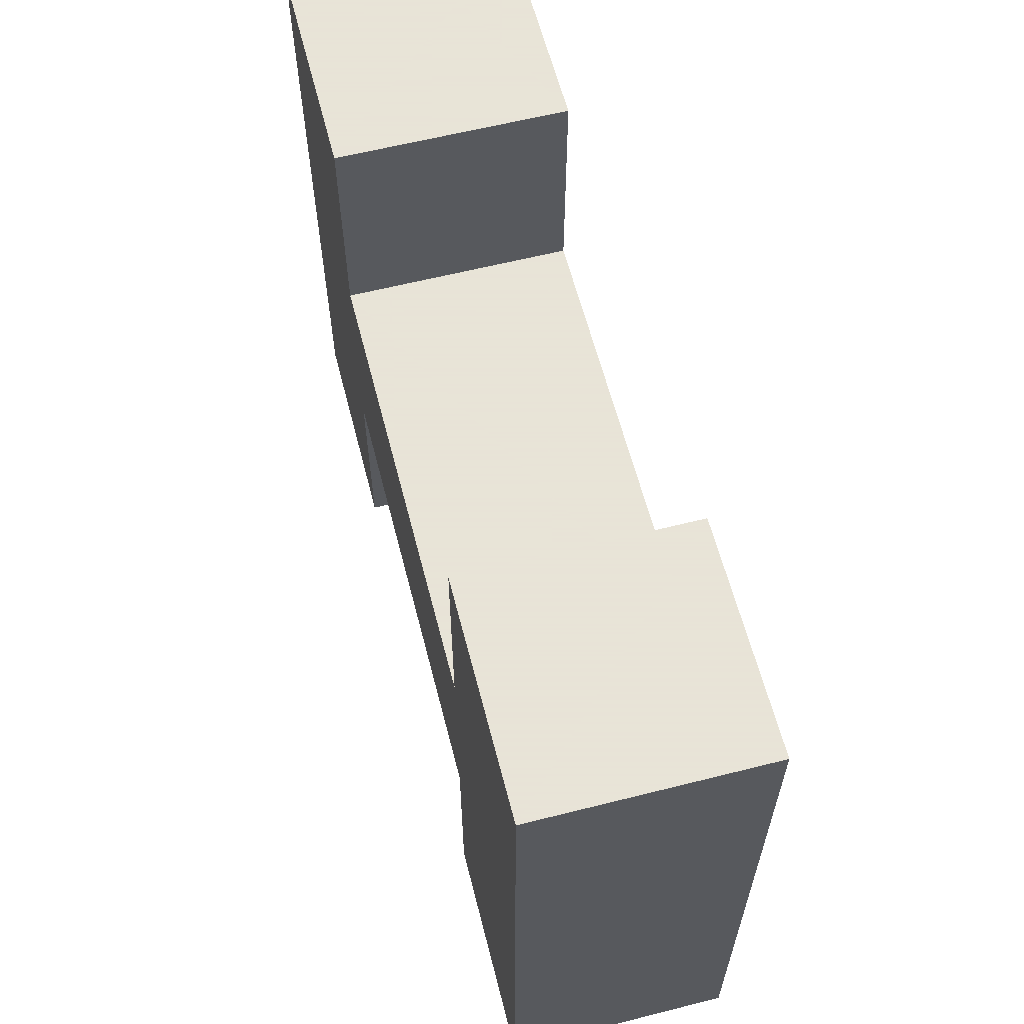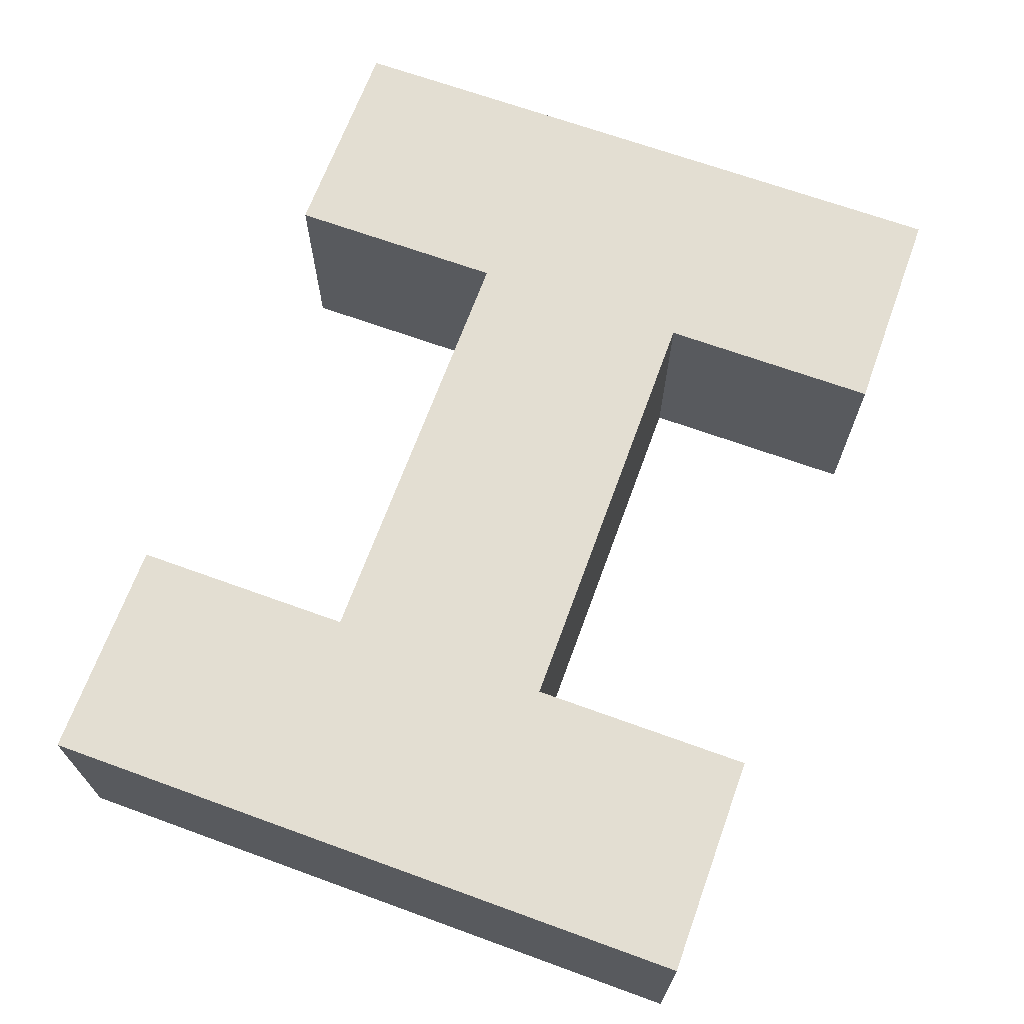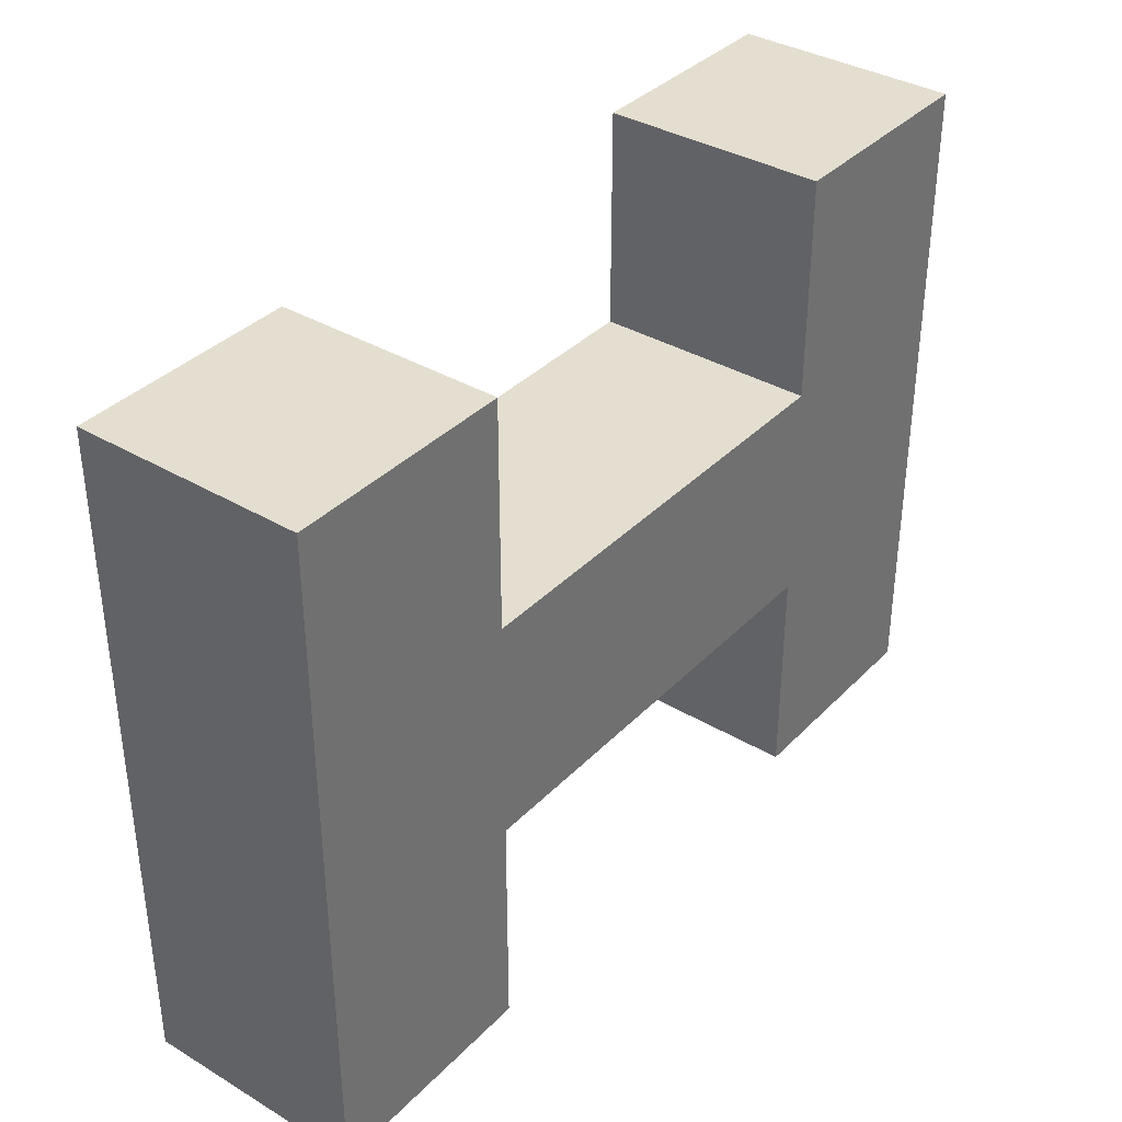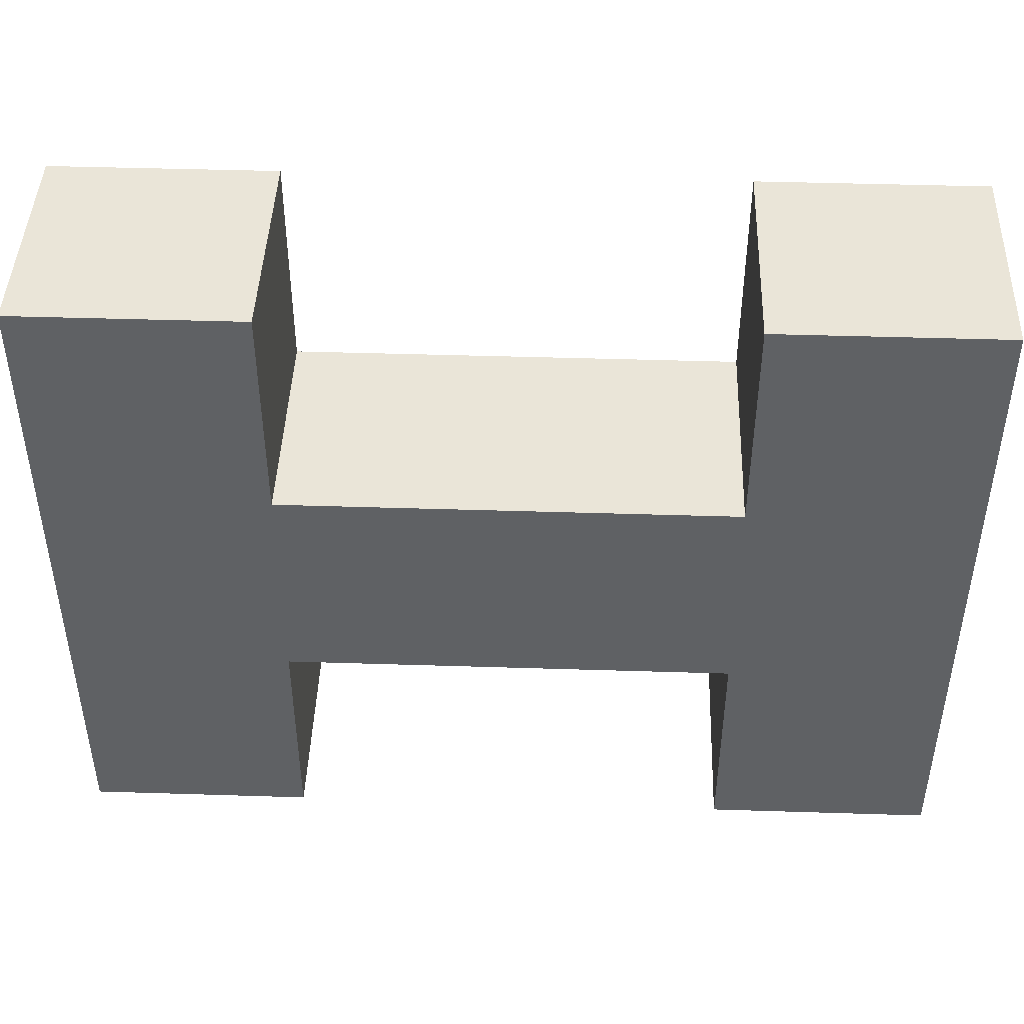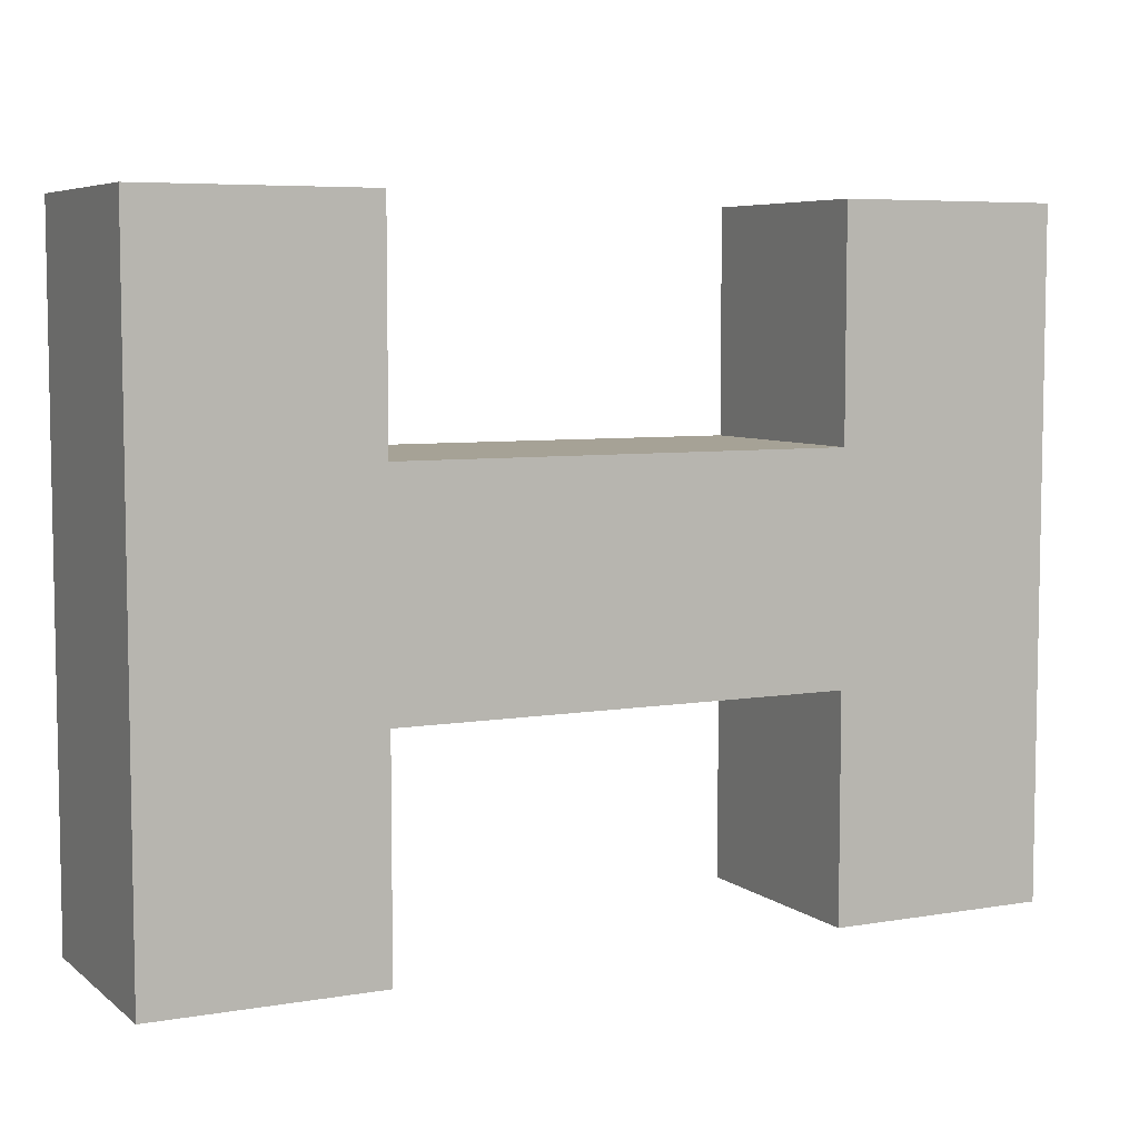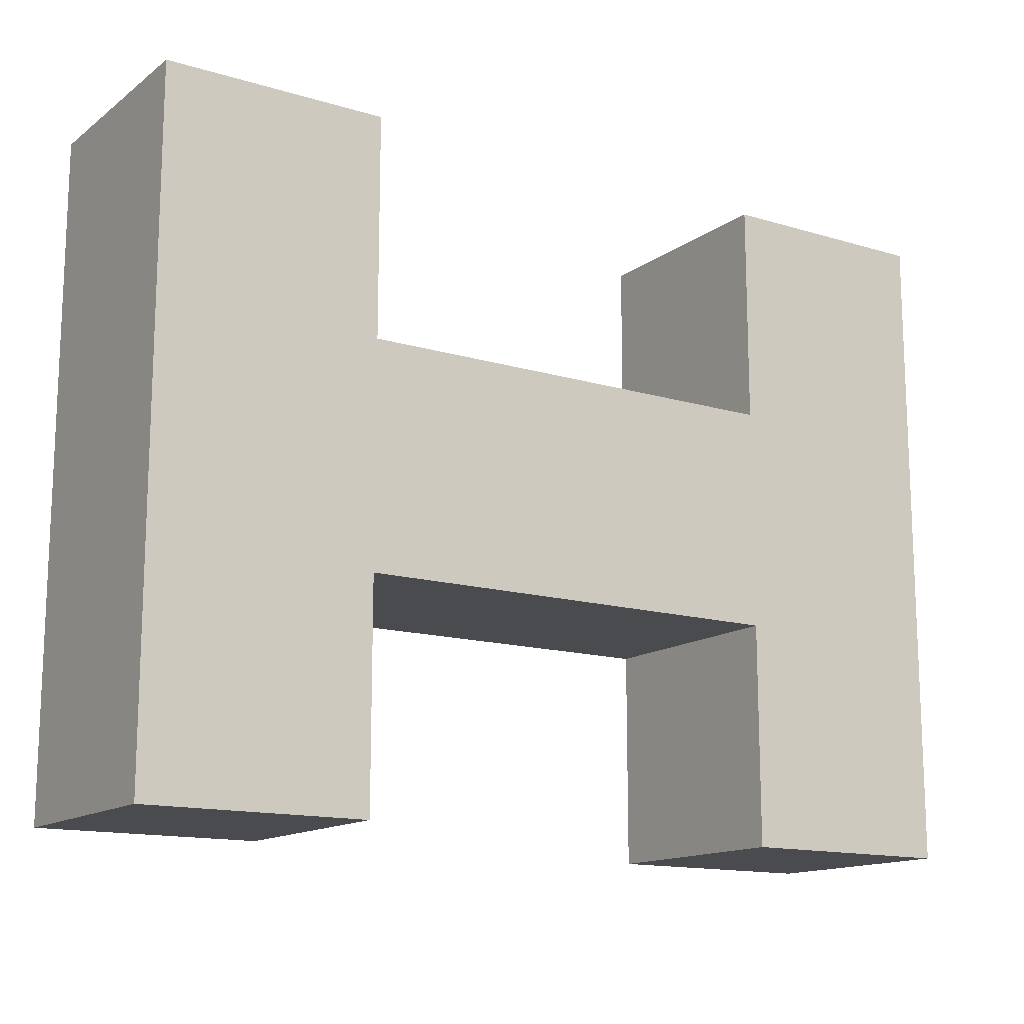
<metadata>
{"format":"obj","ext":"obj","renderer":"f3d","projection":"perspective","resolution":1024,"background":"white","views":[{"elev":61.4,"azim":-104.4,"up":"+Z"},{"elev":67.6,"azim":110.0,"up":"+Y"},{"elev":36.4,"azim":127.7,"up":"+Z"},{"elev":44.6,"azim":2.1,"up":"+Z"},{"elev":6.3,"azim":153.3,"up":"+Z"},{"elev":-14.3,"azim":146.7,"up":"+Z"}]}
</metadata>
<code>
v 1 0 0
v 1 1 0
v 0 1 0
v 0 0 0
v 1 0 -1
v 1 1 -1
v 0 1 -1
v 0 0 -1
v 1 0 -2
v 1 1 -2
v 0 1 -2
v 0 0 -2
v 1 0 -3
v 1 1 -3
v 0 1 -3
v 0 0 -3
v 4 0 0
v 4 1 0
v 3 1 0
v 3 0 0
v 4 0 -1
v 4 1 -1
v 3 1 -1
v 3 0 -1
v 4 0 -2
v 4 1 -2
v 3 1 -2
v 3 0 -2
v 4 0 -3
v 4 1 -3
v 3 1 -3
v 3 0 -3
f 1 2 3 4
f 1 5 6 2
f 2 6 7 3
f 4 3 7 8
f 1 4 8 5
f 6 10 11 7
f 5 8 12 9
f 8 7 11 12
f 9 13 14 10
f 10 14 15 11
f 11 15 16 12
f 9 12 16 13
f 13 16 15 14
f 17 18 19 20
f 17 21 22 18
f 18 22 23 19
f 20 19 23 24
f 17 20 24 21
f 22 26 27 23
f 21 24 28 25
f 21 25 26 22
f 25 29 30 26
f 26 30 31 27
f 27 31 32 28
f 25 28 32 29
f 29 32 31 30
f 5 24 23 6
f 23 27 10 6
f 24 5 9 28
f 28 9 10 27

</code>
